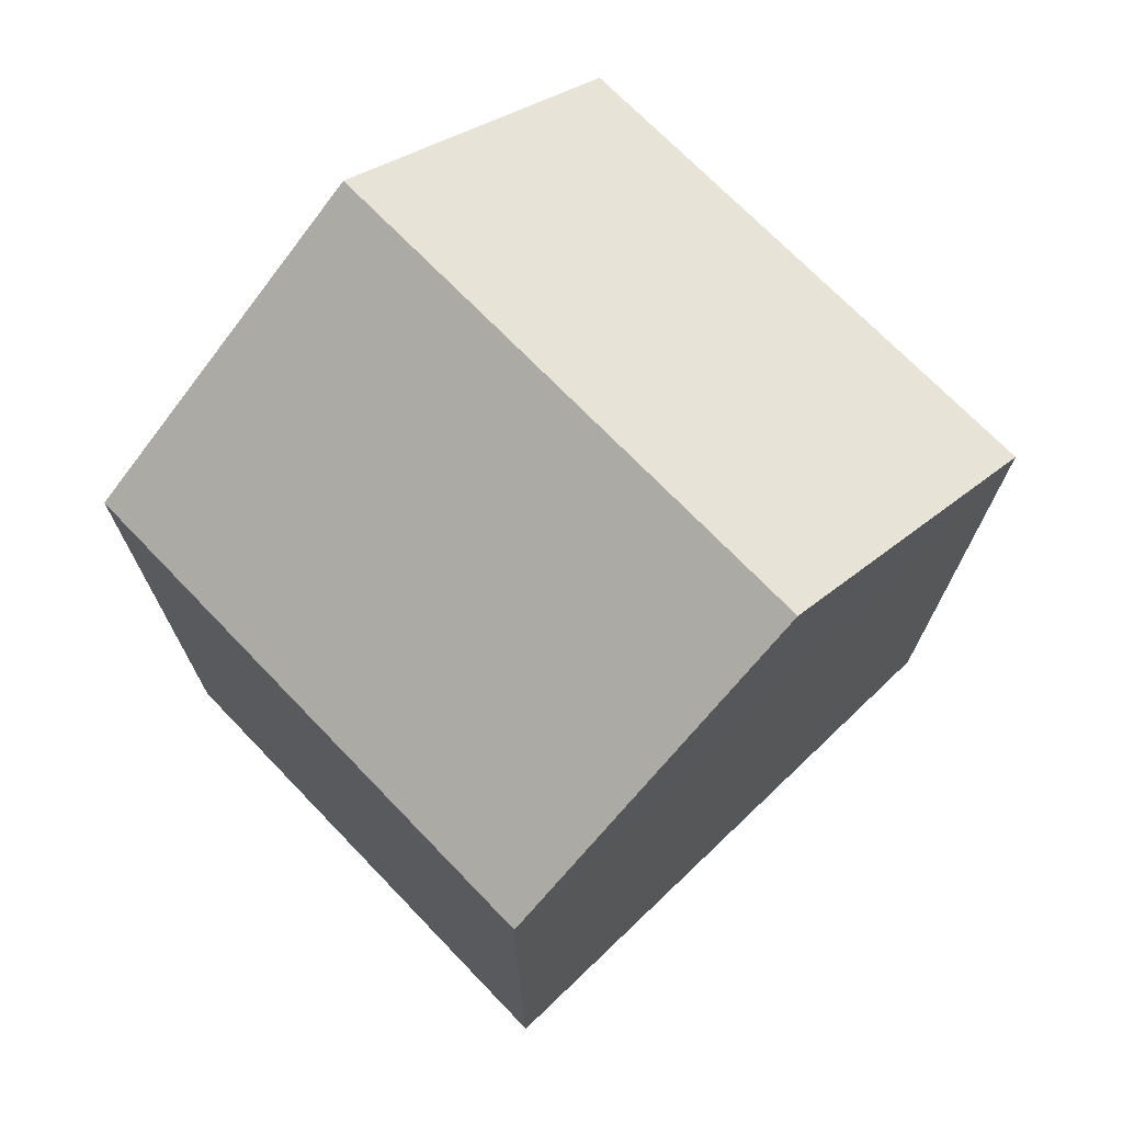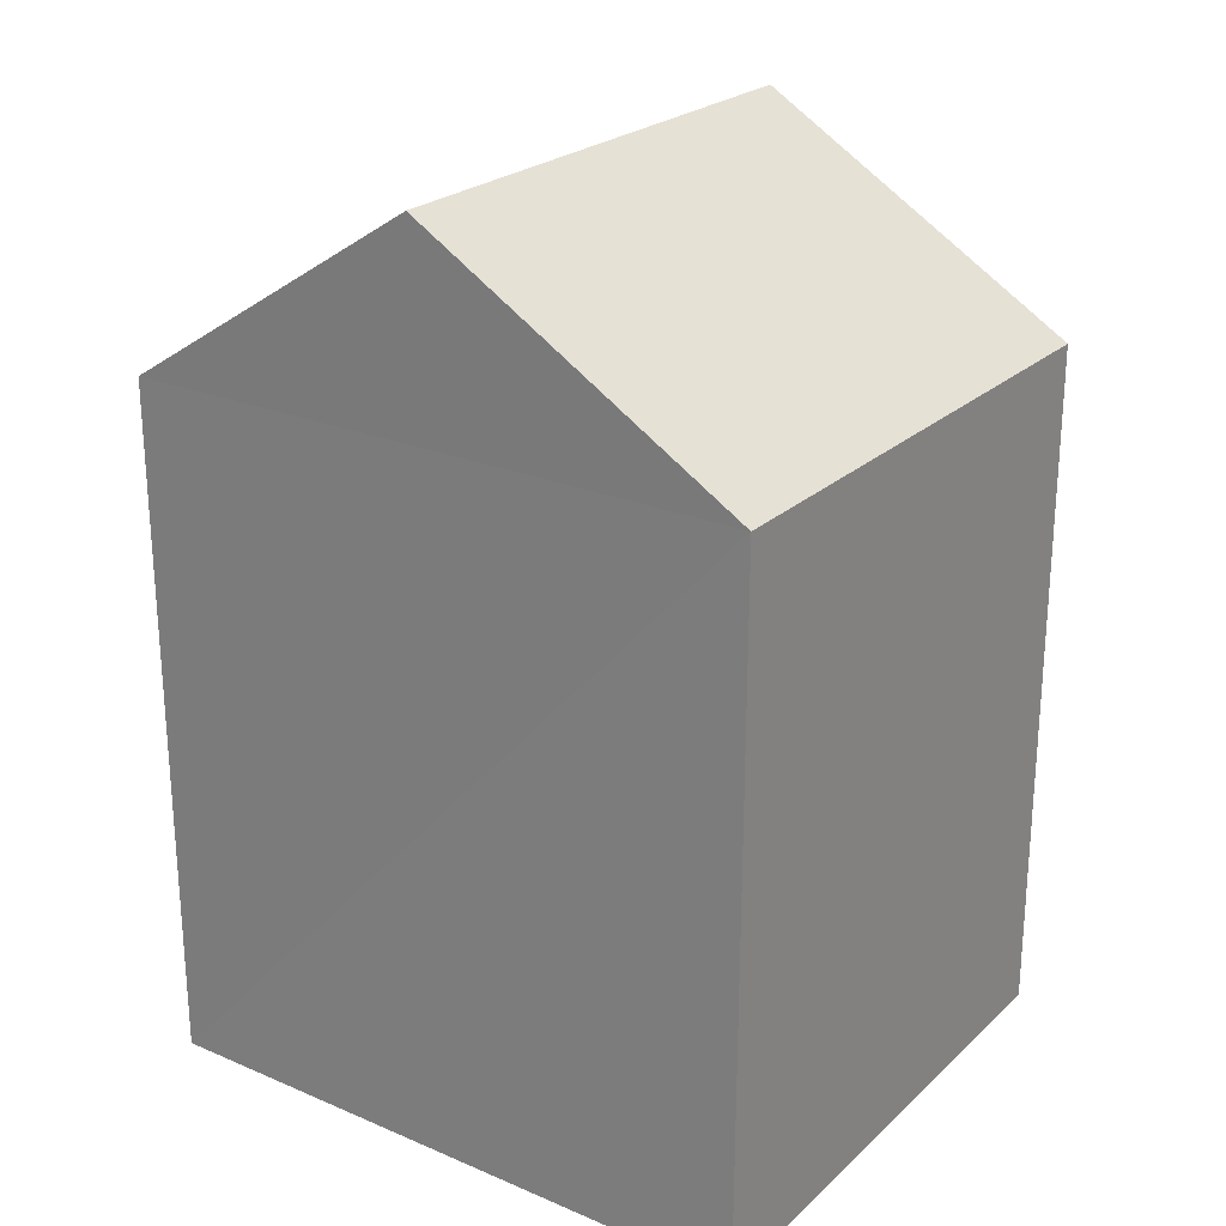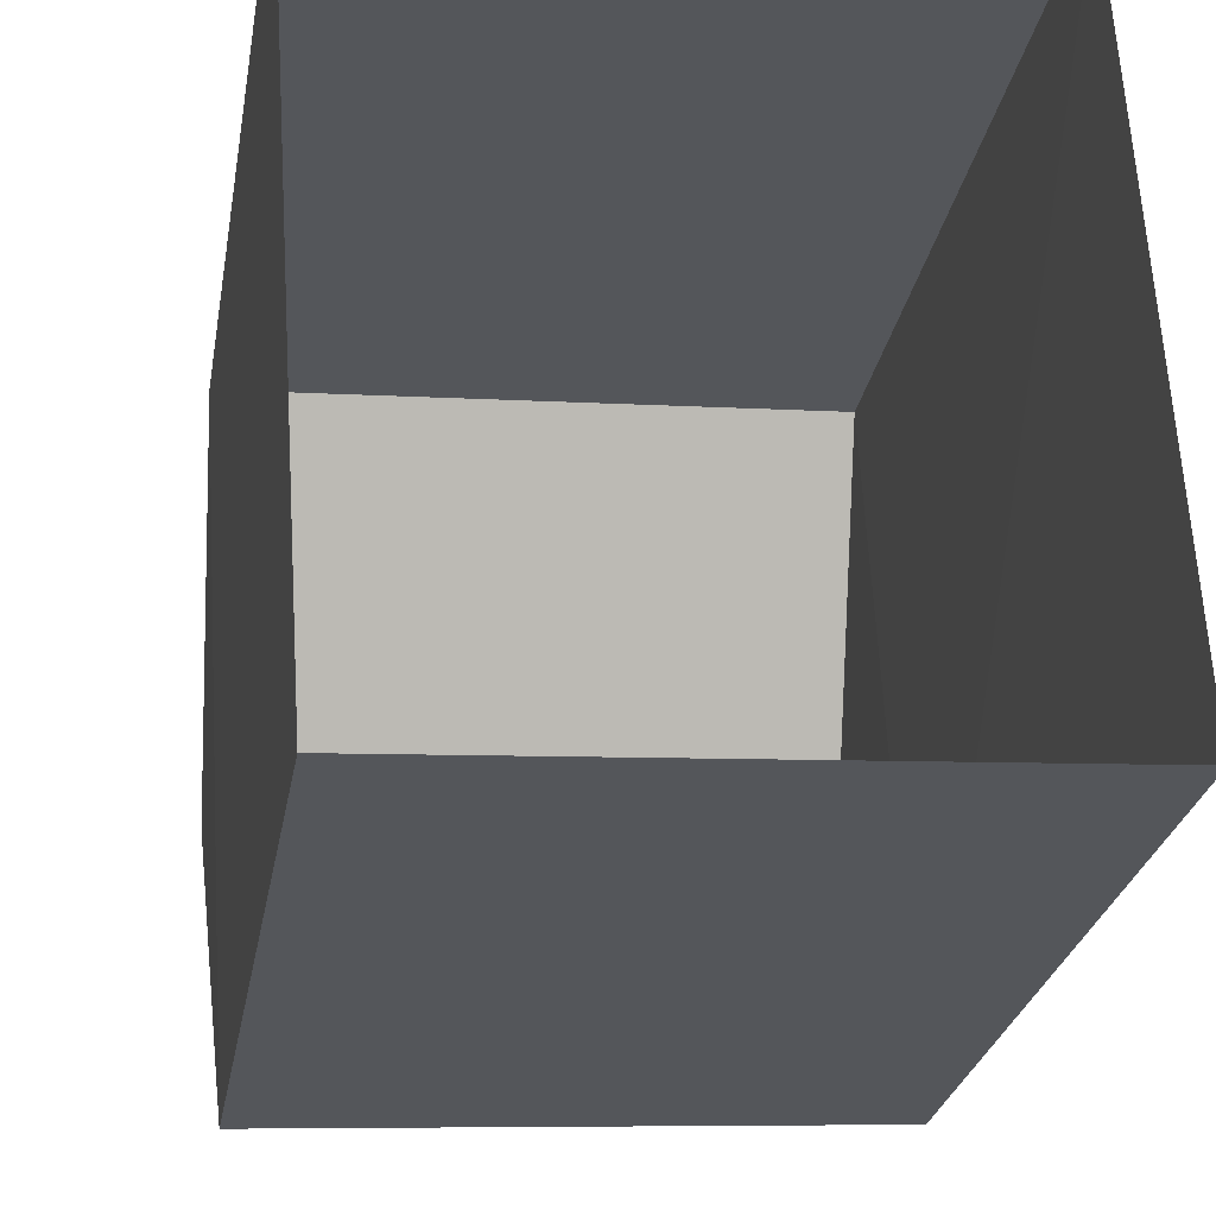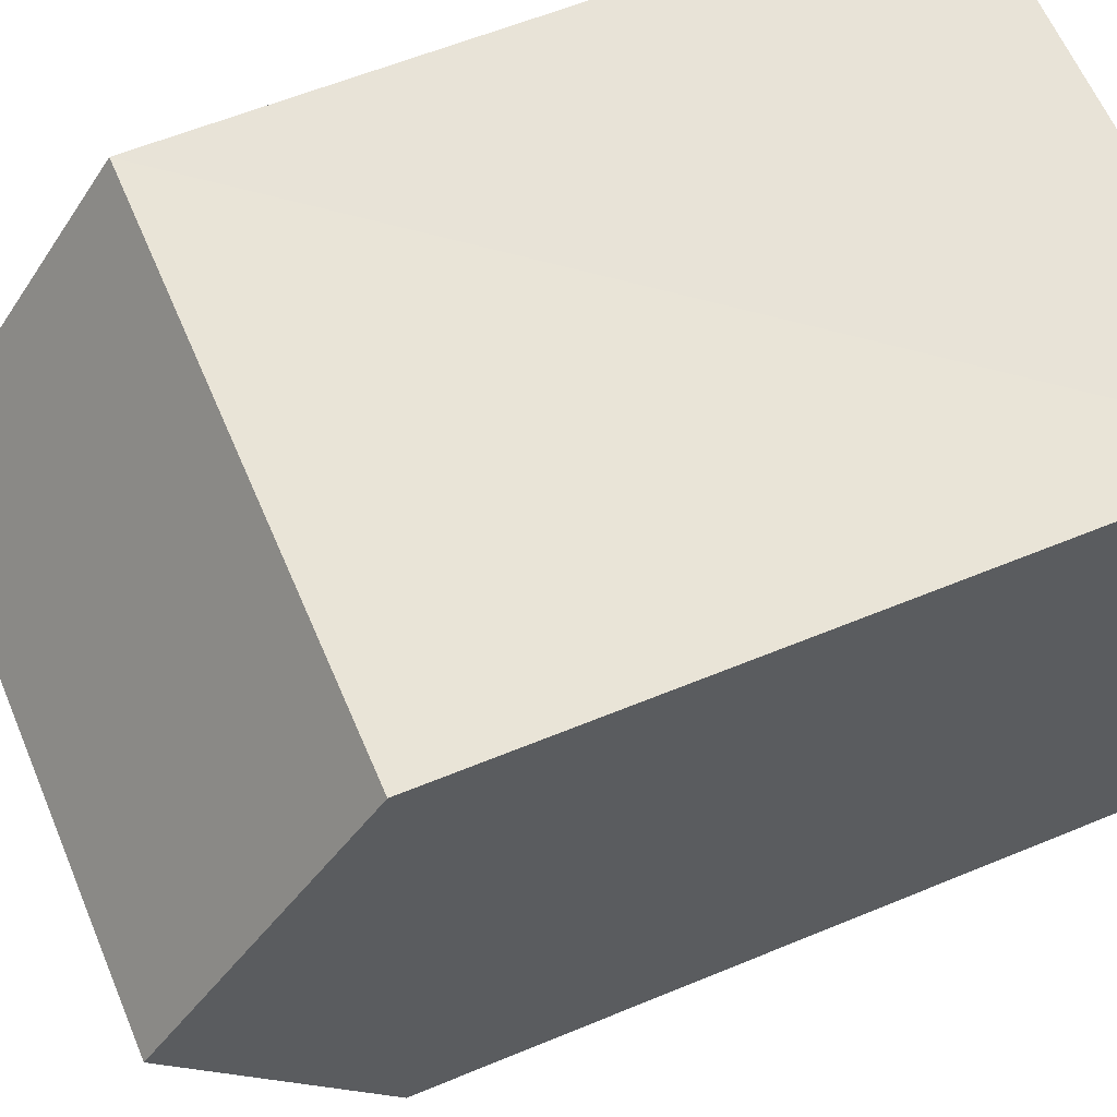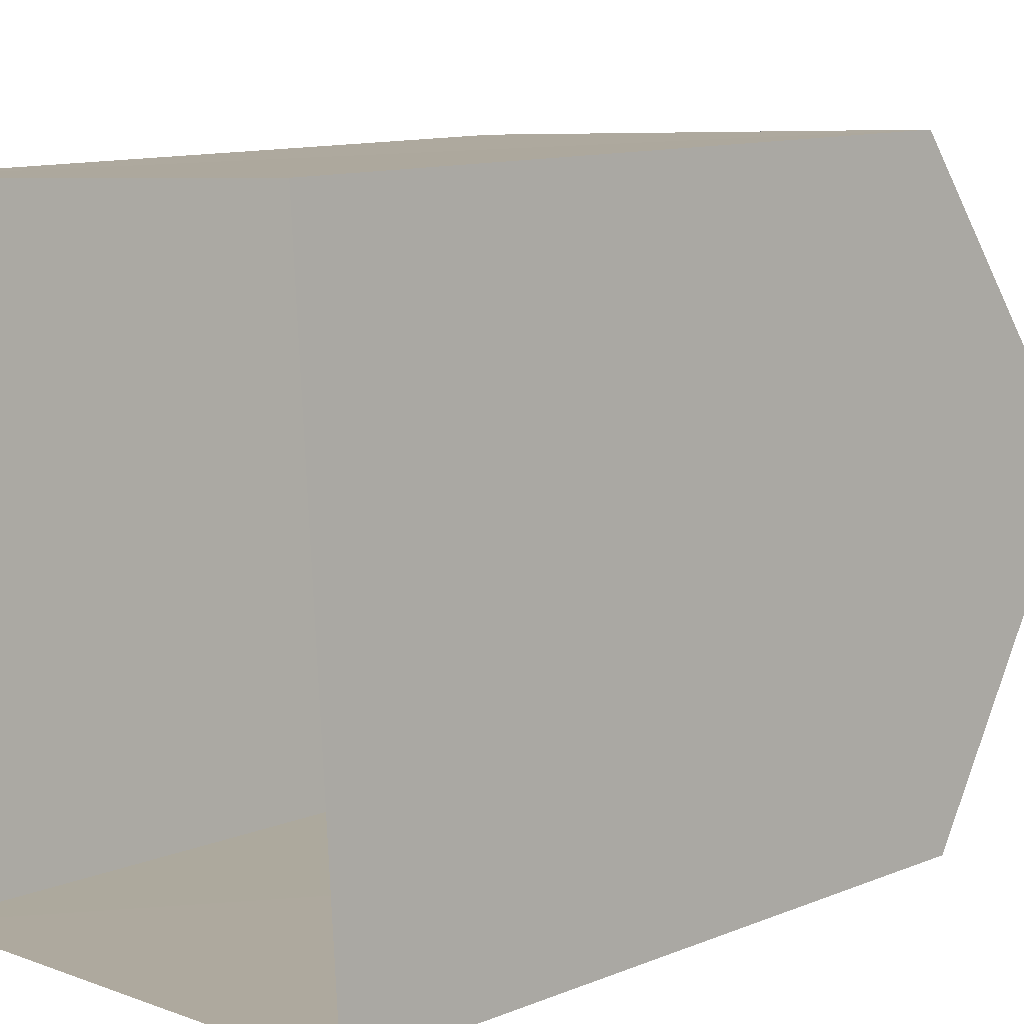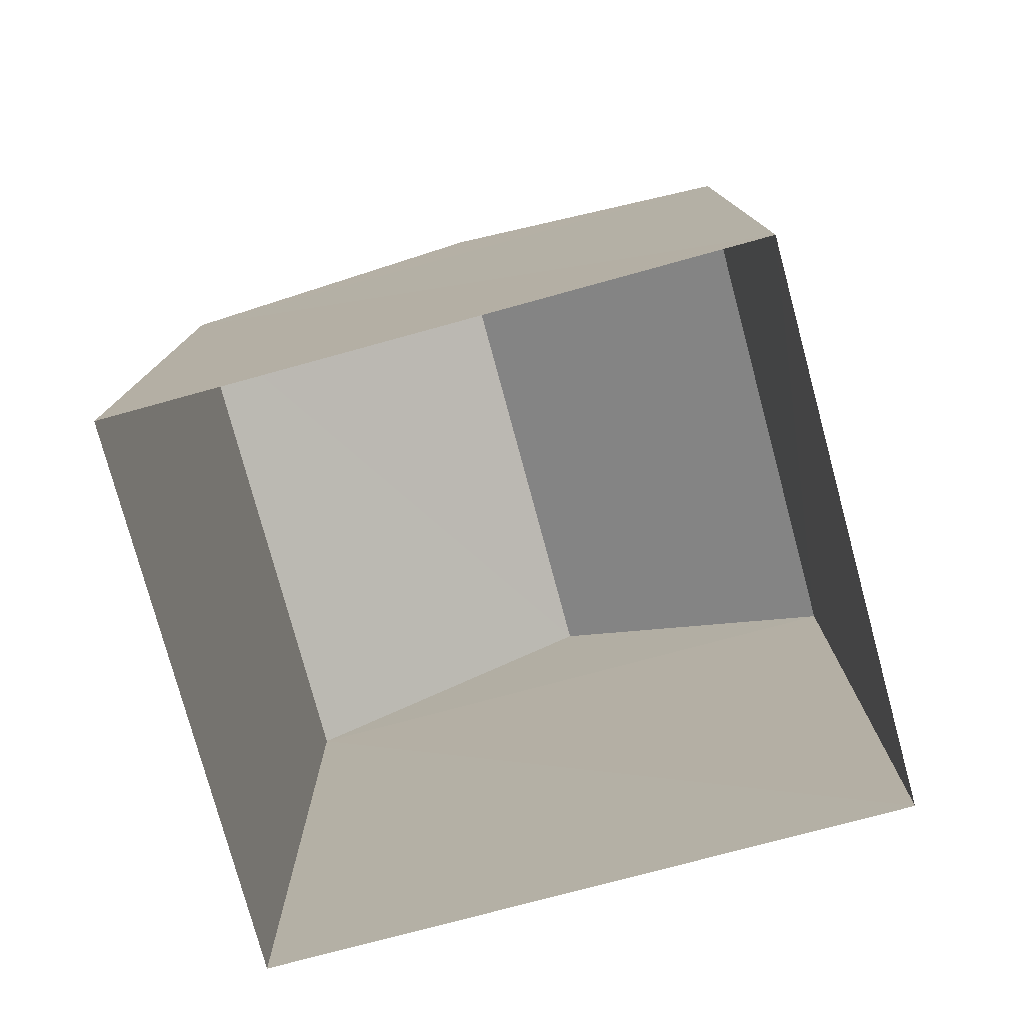
<metadata>
{"format":"obj","ext":"obj","renderer":"f3d","projection":"perspective","resolution":1024,"background":"white","views":[{"elev":72.0,"azim":42.7,"up":"+Z"},{"elev":24.2,"azim":-58.7,"up":"+Z"},{"elev":-26.5,"azim":170.5,"up":"+Y"},{"elev":59.0,"azim":66.9,"up":"+Y"},{"elev":11.7,"azim":-133.6,"up":"+Y"},{"elev":-77.8,"azim":101.8,"up":"+Z"}]}
</metadata>
<code>
v -3.729e+05 -1.053e+05 23.36
v -3.729e+05 -1.053e+05 23.36
v -3.729e+05 -1.053e+05 23.36
v -3.729e+05 -1.053e+05 23.36
v -3.729e+05 -1.053e+05 30.45
v -3.729e+05 -1.053e+05 28.88
v -3.729e+05 -1.053e+05 30.45
v -3.729e+05 -1.053e+05 28.88
v -3.729e+05 -1.053e+05 28.87
v -3.729e+05 -1.053e+05 28.87
f 1 2 3
f 4 1 3
f 5 6 7
f 5 8 6
f 9 10 5
f 7 9 5
f 4 3 6
f 6 9 7
f 6 3 9
f 10 3 2
f 10 9 3
f 10 2 8
f 10 8 5
f 2 1 8
f 8 1 4
f 6 8 4

</code>
